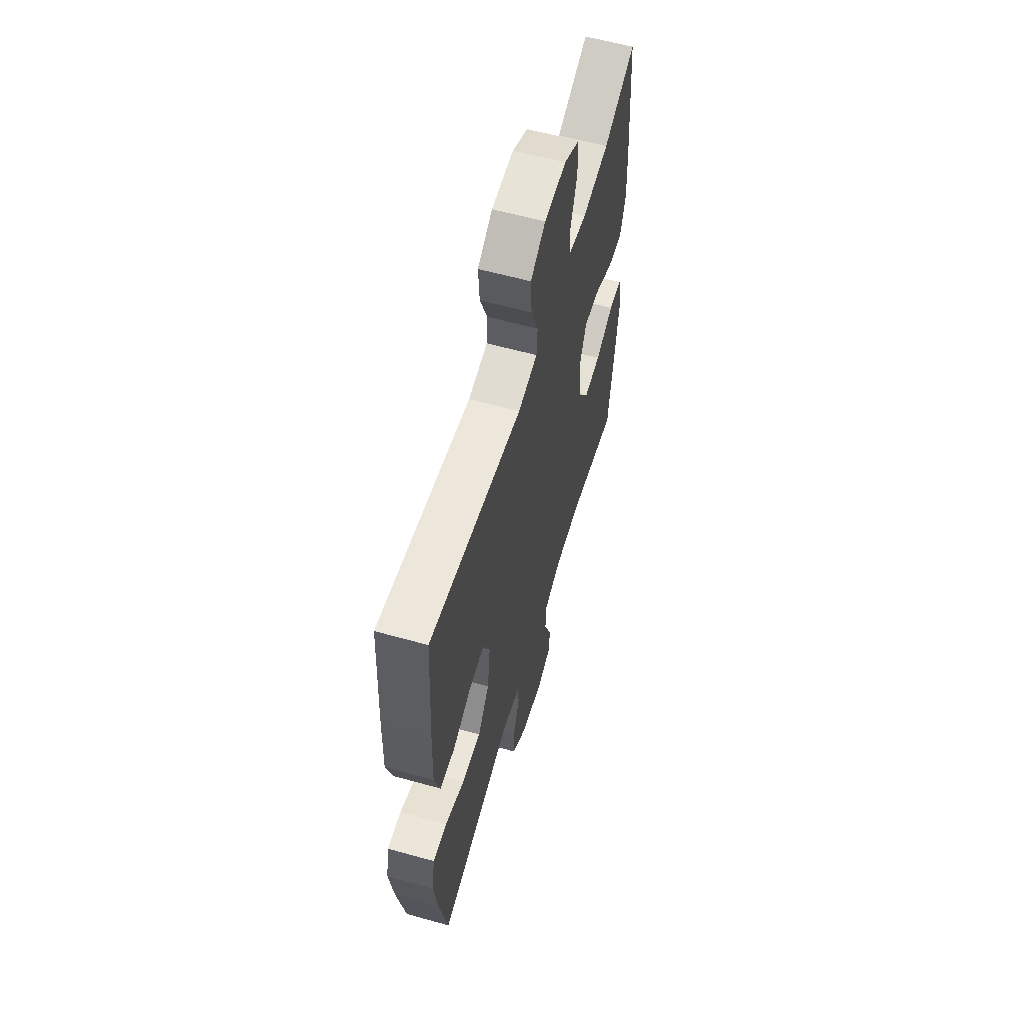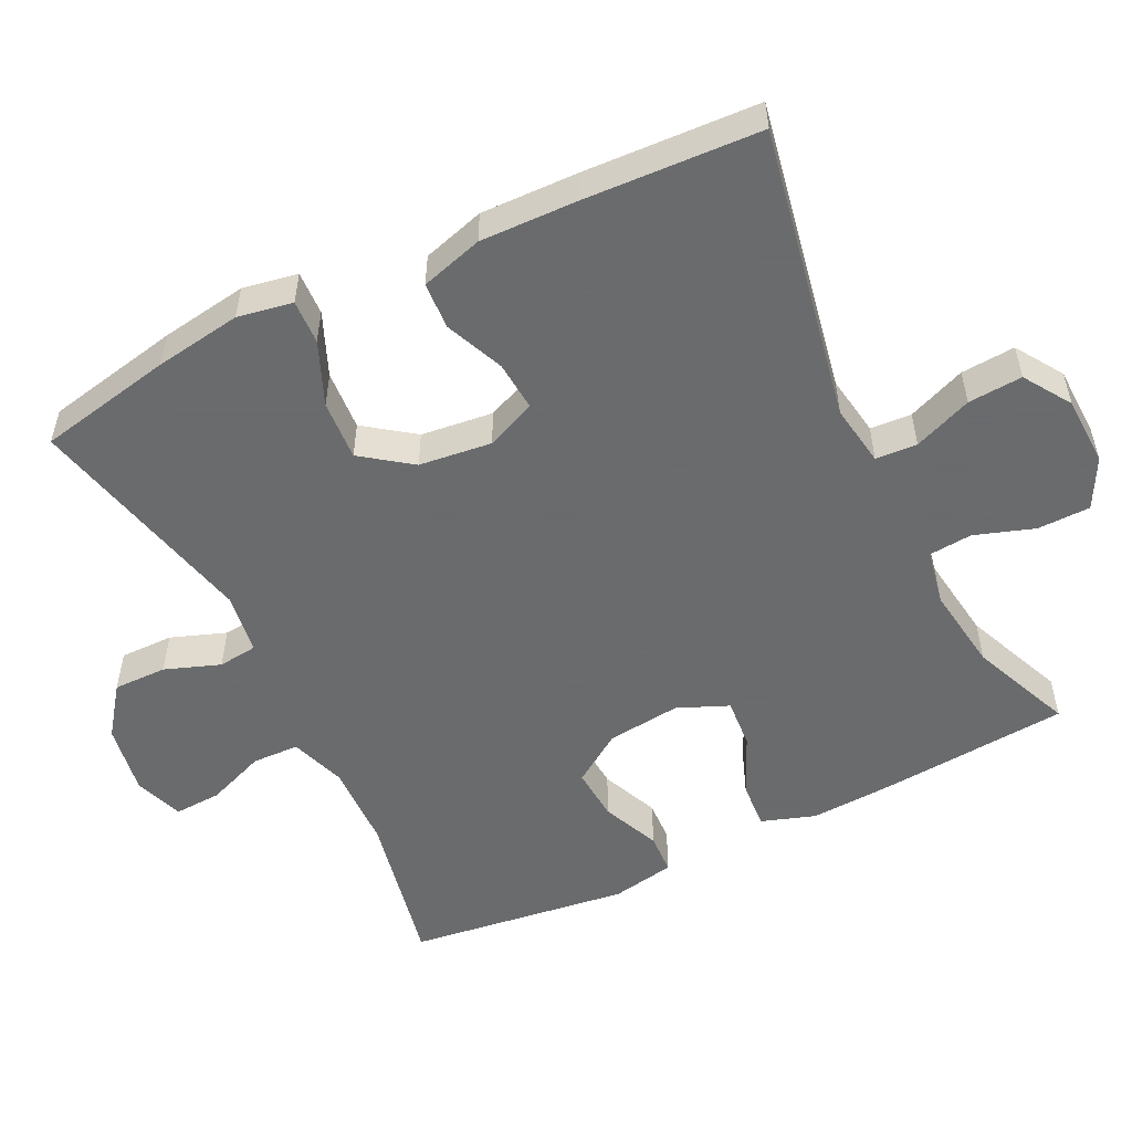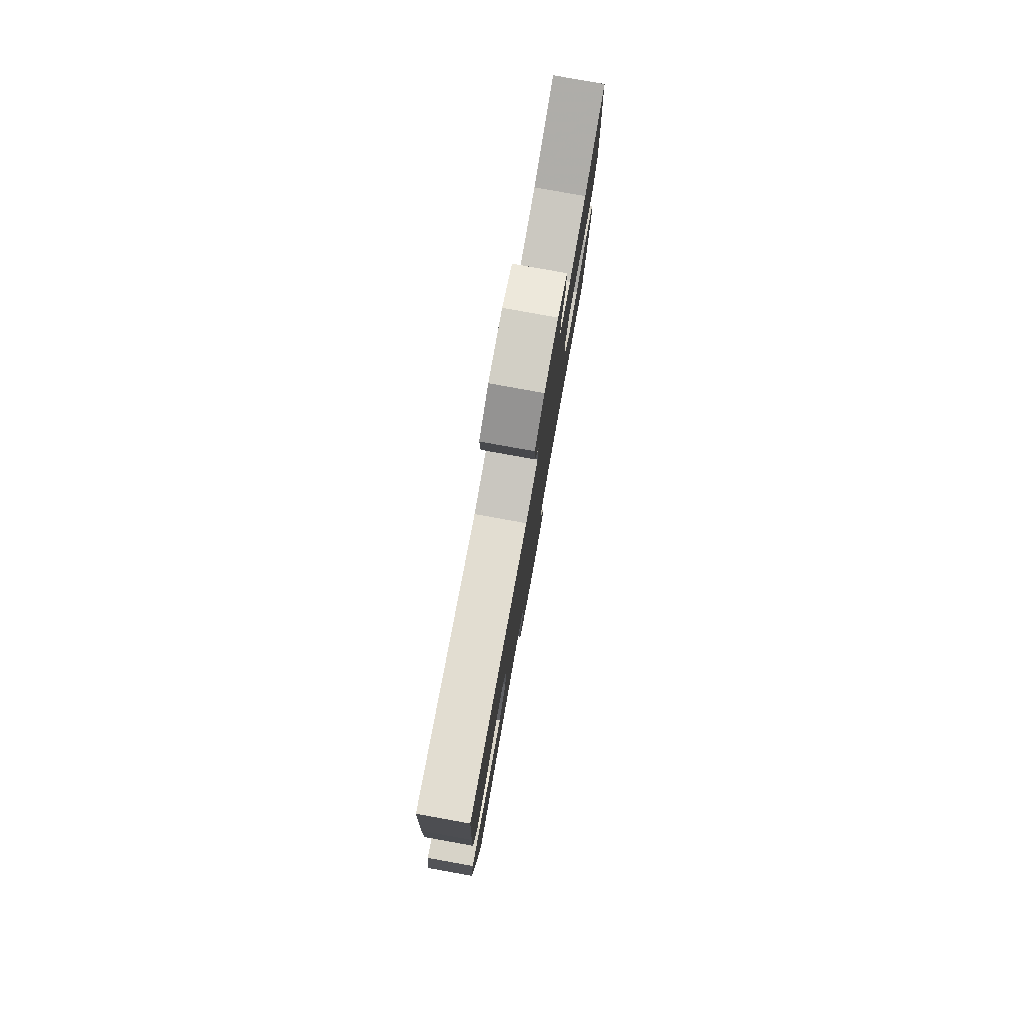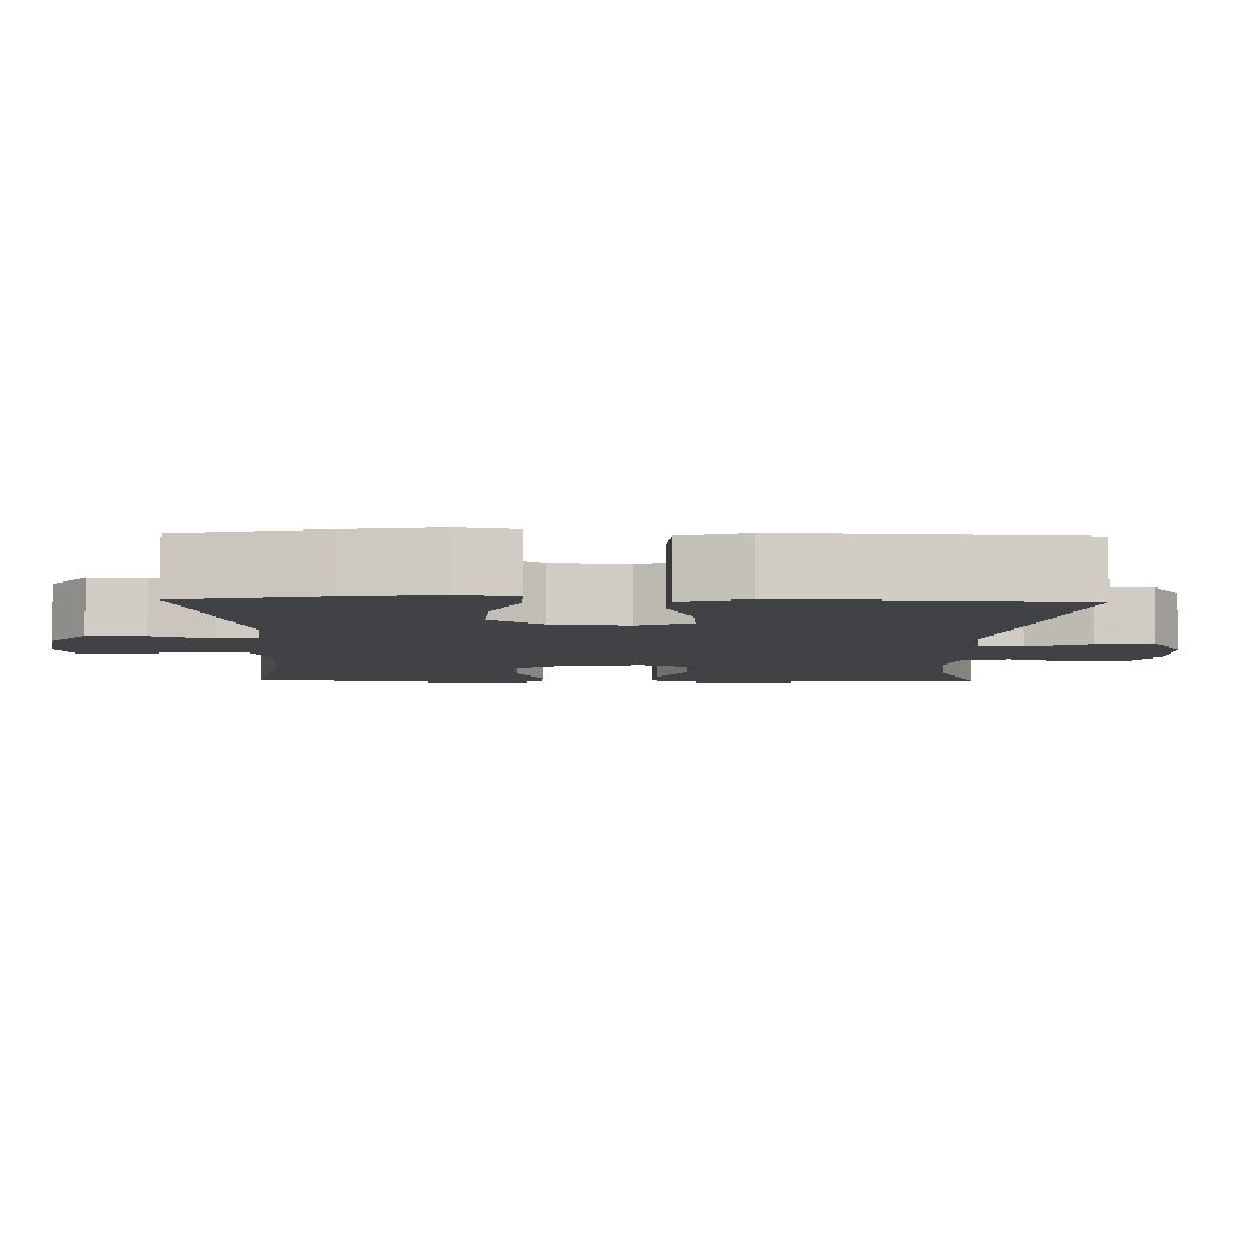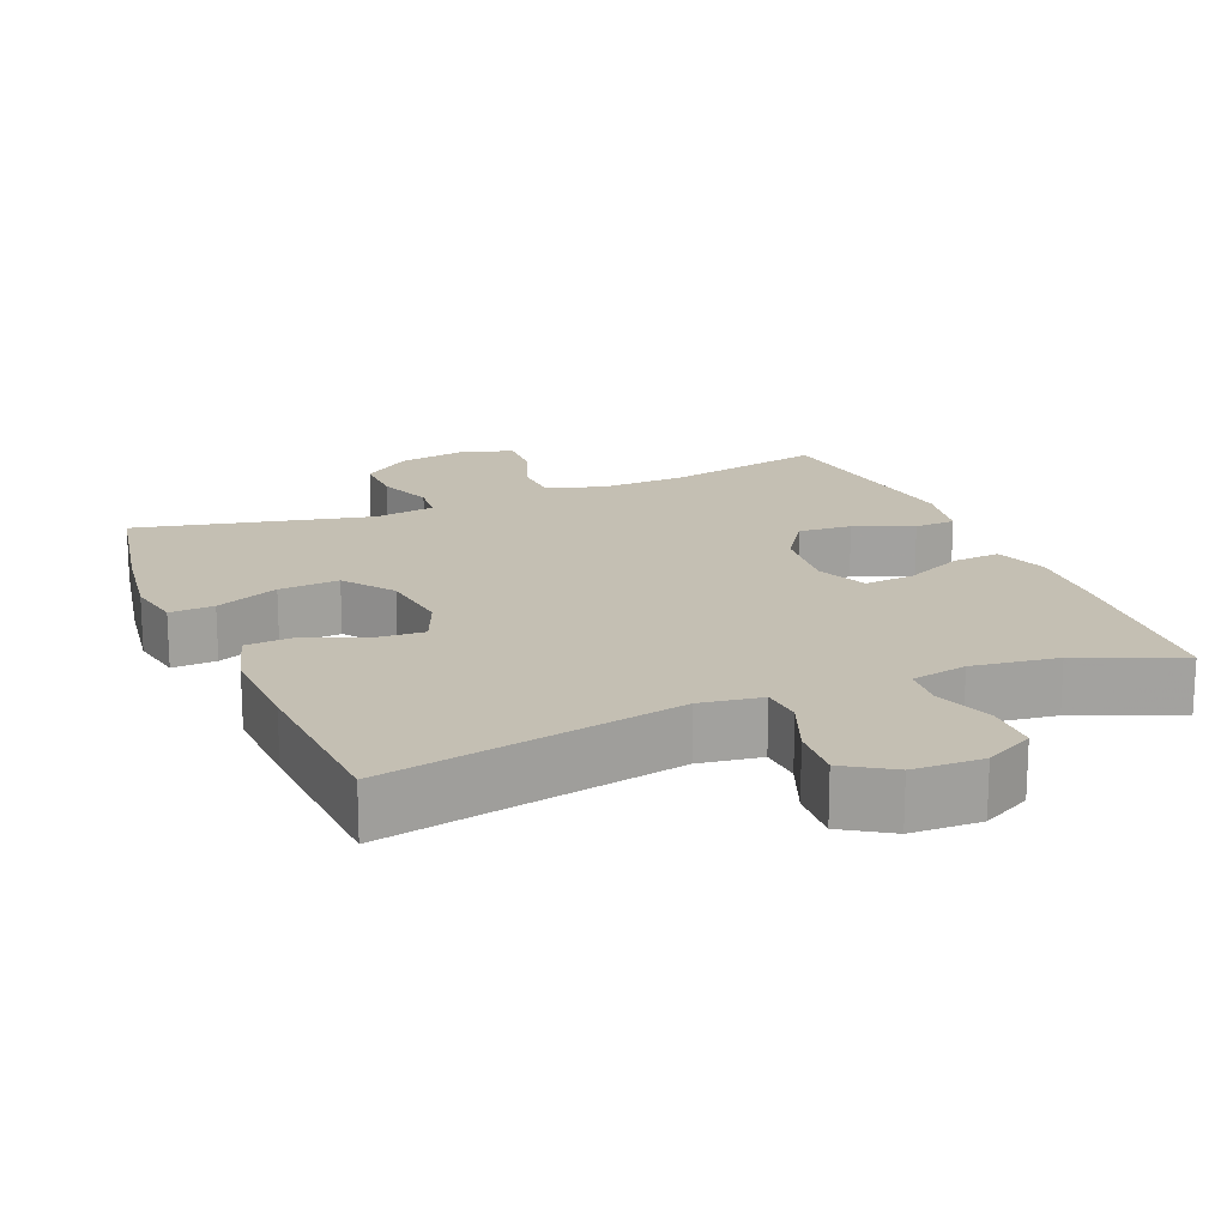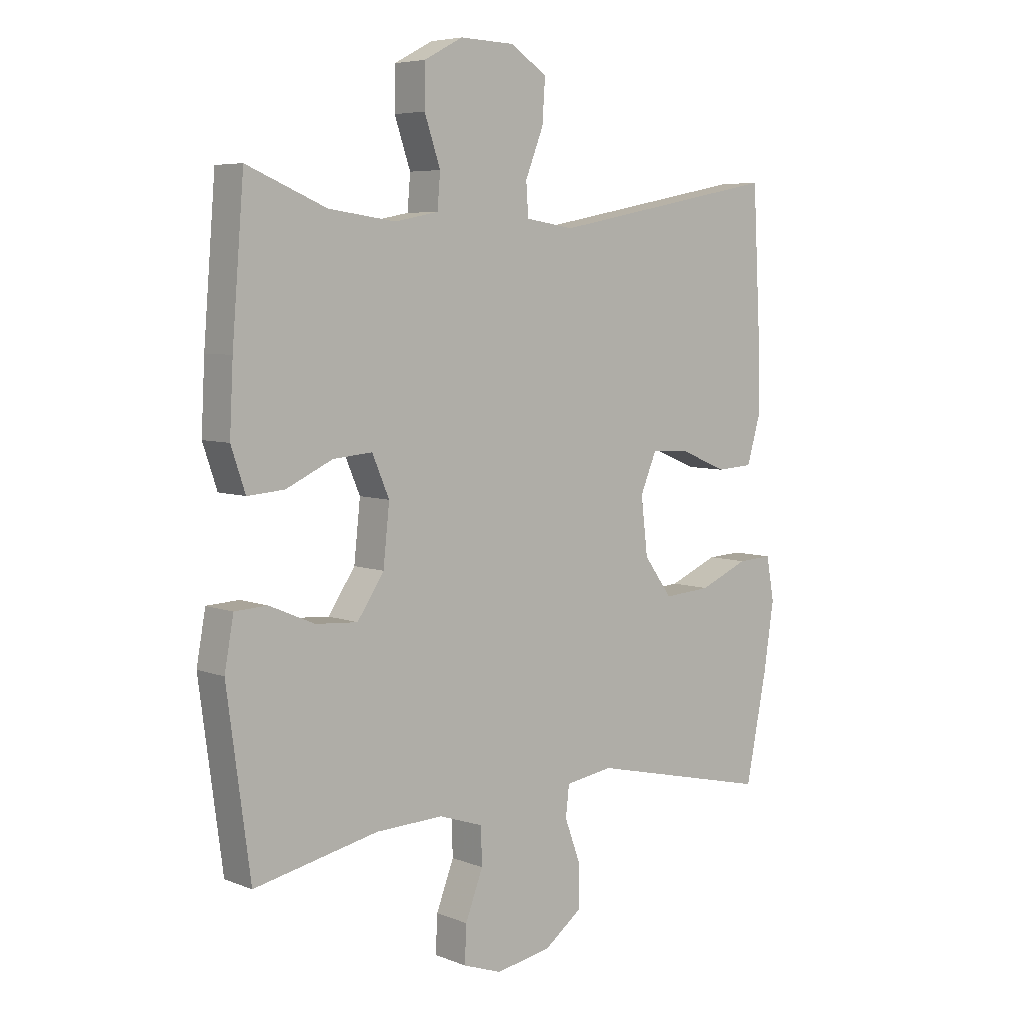
<metadata>
{"format":"obj","ext":"obj","renderer":"f3d","projection":"perspective","resolution":1024,"background":"white","views":[{"elev":59.9,"azim":-74.0,"up":"+Z"},{"elev":-53.2,"azim":-63.7,"up":"+Y"},{"elev":79.9,"azim":-79.8,"up":"+Z"},{"elev":-6.1,"azim":-91.2,"up":"+Y"},{"elev":17.7,"azim":-22.7,"up":"+Y"},{"elev":6.0,"azim":139.3,"up":"+Z"}]}
</metadata>
<code>
v 0.5 0.07 0.5
v 0.521 0.07 0.243
v 0.527 0.07 0.124
v 0.502 0.07 0.05
v 0.437 0.07 0.055
v 0.355 0.07 0.093
v 0.286 0.07 0.099
v 0.256 0.07 0.029
v 0.267 0.07 -0.073
v 0.314 0.07 -0.143
v 0.388 0.07 -0.138
v 0.468 0.07 -0.104
v 0.525 0.07 -0.107
v 0.541 0.07 -0.195
v 0.5 0.07 -0.5
v 0.281 0.07 -0.454
v 0.162 0.07 -0.45
v 0.085 0.07 -0.476
v 0.083 0.07 -0.541
v 0.114 0.07 -0.622
v 0.117 0.07 -0.687
v 0.049 0.07 -0.711
v -0.049 0.07 -0.694
v -0.117 0.07 -0.643
v -0.116 0.07 -0.569
v -0.088 0.07 -0.493
v -0.094 0.07 -0.439
v -0.178 0.07 -0.426
v -0.5 0.07 -0.5
v -0.537 0.07 -0.314
v -0.555 0.07 -0.194
v -0.541 0.07 -0.118
v -0.48 0.07 -0.121
v -0.393 0.07 -0.158
v -0.31 0.07 -0.164
v -0.26 0.07 -0.096
v -0.248 0.07 0.004
v -0.277 0.07 0.073
v -0.346 0.07 0.068
v -0.427 0.07 0.034
v -0.492 0.07 0.038
v -0.517 0.07 0.124
v -0.513 0.07 0.258
v -0.5 0.07 0.5
v -0.094 0.07 0.421
v -0.009 0.07 0.434
v -0.005 0.07 0.491
v -0.037 0.07 0.572
v -0.042 0.07 0.647
v 0.023 0.07 0.689
v 0.119 0.07 0.692
v 0.187 0.07 0.656
v 0.188 0.07 0.583
v 0.16 0.07 0.501
v 0.165 0.07 0.441
v 0.242 0.07 0.426
v 0.36 0.07 0.442
v 0.5 0 0.5
v 0.521 0 0.243
v 0.527 0 0.124
v 0.502 0 0.05
v 0.437 0 0.055
v 0.355 0 0.093
v 0.286 0 0.099
v 0.256 0 0.029
v 0.267 0 -0.073
v 0.314 0 -0.143
v 0.388 0 -0.138
v 0.468 0 -0.104
v 0.525 0 -0.107
v 0.541 0 -0.195
v 0.5 0 -0.5
v 0.281 0 -0.454
v 0.162 0 -0.45
v 0.085 0 -0.476
v 0.083 0 -0.541
v 0.114 0 -0.622
v 0.117 0 -0.687
v 0.049 0 -0.711
v -0.049 0 -0.694
v -0.117 0 -0.643
v -0.116 0 -0.569
v -0.088 0 -0.493
v -0.094 0 -0.439
v -0.178 0 -0.426
v -0.5 0 -0.5
v -0.537 0 -0.314
v -0.555 0 -0.194
v -0.541 0 -0.118
v -0.48 0 -0.121
v -0.393 0 -0.158
v -0.31 0 -0.164
v -0.26 0 -0.096
v -0.248 0 0.004
v -0.277 0 0.073
v -0.346 0 0.068
v -0.427 0 0.034
v -0.492 0 0.038
v -0.517 0 0.124
v -0.513 0 0.258
v -0.5 0 0.5
v -0.094 0 0.421
v -0.009 0 0.434
v -0.005 0 0.491
v -0.037 0 0.572
v -0.042 0 0.647
v 0.023 0 0.689
v 0.119 0 0.692
v 0.187 0 0.656
v 0.188 0 0.583
v 0.16 0 0.501
v 0.165 0 0.441
v 0.242 0 0.426
v 0.36 0 0.442
f 52 53 54
f 51 52 54
f 50 51 54
f 49 50 54
f 48 49 54
f 47 48 54
f 46 47 54 55
f 45 46 55 56
f 43 44 45
f 42 43 45
f 41 42 45
f 40 41 45
f 39 40 45
f 38 39 45 56
f 32 33 34
f 31 32 34
f 30 31 34
f 29 30 34
f 28 29 34
f 27 28 34 35
f 24 25 26
f 23 24 26
f 22 23 26
f 21 22 26
f 20 21 26
f 19 20 26
f 18 19 26 27
f 27 35 36
f 18 27 36
f 17 18 36
f 14 15 16
f 13 14 16
f 12 13 16
f 11 12 16
f 10 11 16 17
f 4 5 6
f 3 4 6
f 2 3 6
f 1 2 6
f 57 1 6
f 57 6 7
f 57 7 8
f 56 57 8
f 38 56 8
f 37 38 8
f 17 36 37
f 10 17 37
f 9 10 37
f 8 9 37
f 111 110 109
f 111 109 108
f 111 108 107
f 111 107 106
f 111 106 105
f 111 105 104
f 112 111 104 103
f 113 112 103 102
f 102 101 100
f 102 100 99
f 102 99 98
f 102 98 97
f 102 97 96
f 113 102 96 95
f 91 90 89
f 91 89 88
f 91 88 87
f 91 87 86
f 91 86 85
f 92 91 85 84
f 83 82 81
f 83 81 80
f 83 80 79
f 83 79 78
f 83 78 77
f 83 77 76
f 84 83 76 75
f 93 92 84
f 93 84 75
f 93 75 74
f 73 72 71
f 73 71 70
f 73 70 69
f 73 69 68
f 74 73 68 67
f 63 62 61
f 63 61 60
f 63 60 59
f 63 59 58
f 63 58 114
f 64 63 114
f 65 64 114
f 65 114 113
f 65 113 95
f 65 95 94
f 94 93 74
f 94 74 67
f 94 67 66
f 94 66 65
f 1 58 59 2
f 2 59 60 3
f 3 60 61 4
f 4 61 62 5
f 5 62 63 6
f 6 63 64 7
f 7 64 65 8
f 8 65 66 9
f 9 66 67 10
f 10 67 68 11
f 11 68 69 12
f 12 69 70 13
f 13 70 71 14
f 14 71 72 15
f 15 72 73 16
f 16 73 74 17
f 17 74 75 18
f 18 75 76 19
f 19 76 77 20
f 20 77 78 21
f 21 78 79 22
f 22 79 80 23
f 23 80 81 24
f 24 81 82 25
f 25 82 83 26
f 26 83 84 27
f 27 84 85 28
f 28 85 86 29
f 29 86 87 30
f 30 87 88 31
f 31 88 89 32
f 32 89 90 33
f 33 90 91 34
f 34 91 92 35
f 35 92 93 36
f 36 93 94 37
f 37 94 95 38
f 38 95 96 39
f 39 96 97 40
f 40 97 98 41
f 41 98 99 42
f 42 99 100 43
f 43 100 101 44
f 44 101 102 45
f 45 102 103 46
f 46 103 104 47
f 47 104 105 48
f 48 105 106 49
f 49 106 107 50
f 50 107 108 51
f 51 108 109 52
f 52 109 110 53
f 53 110 111 54
f 54 111 112 55
f 55 112 113 56
f 56 113 114 57
f 57 114 58 1

</code>
